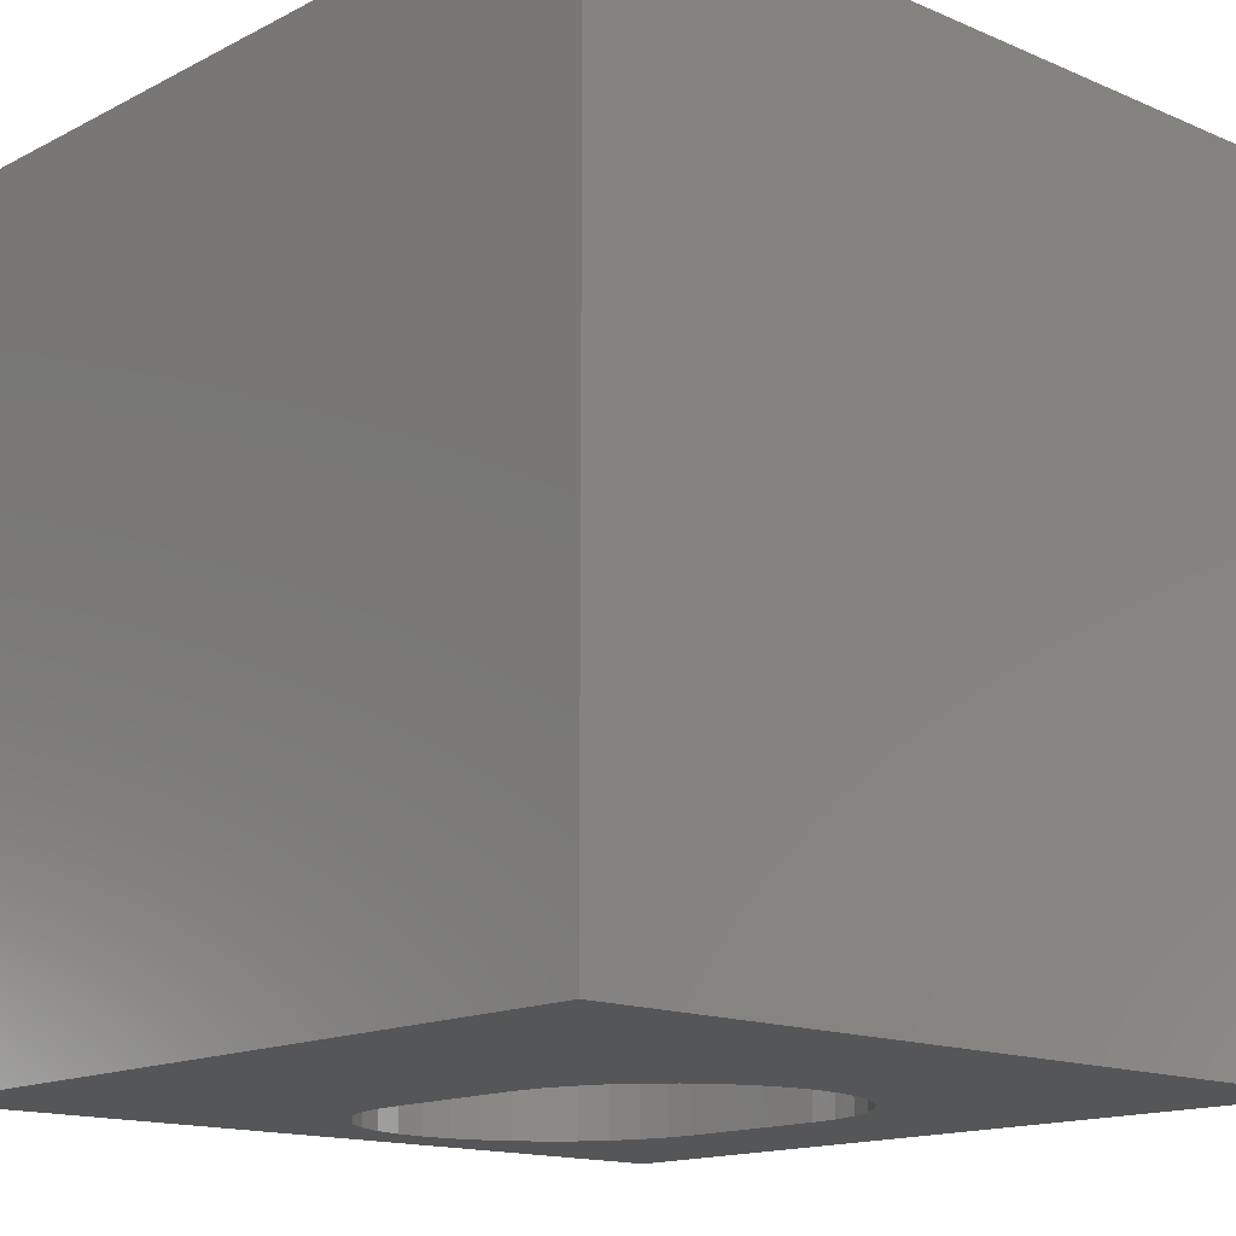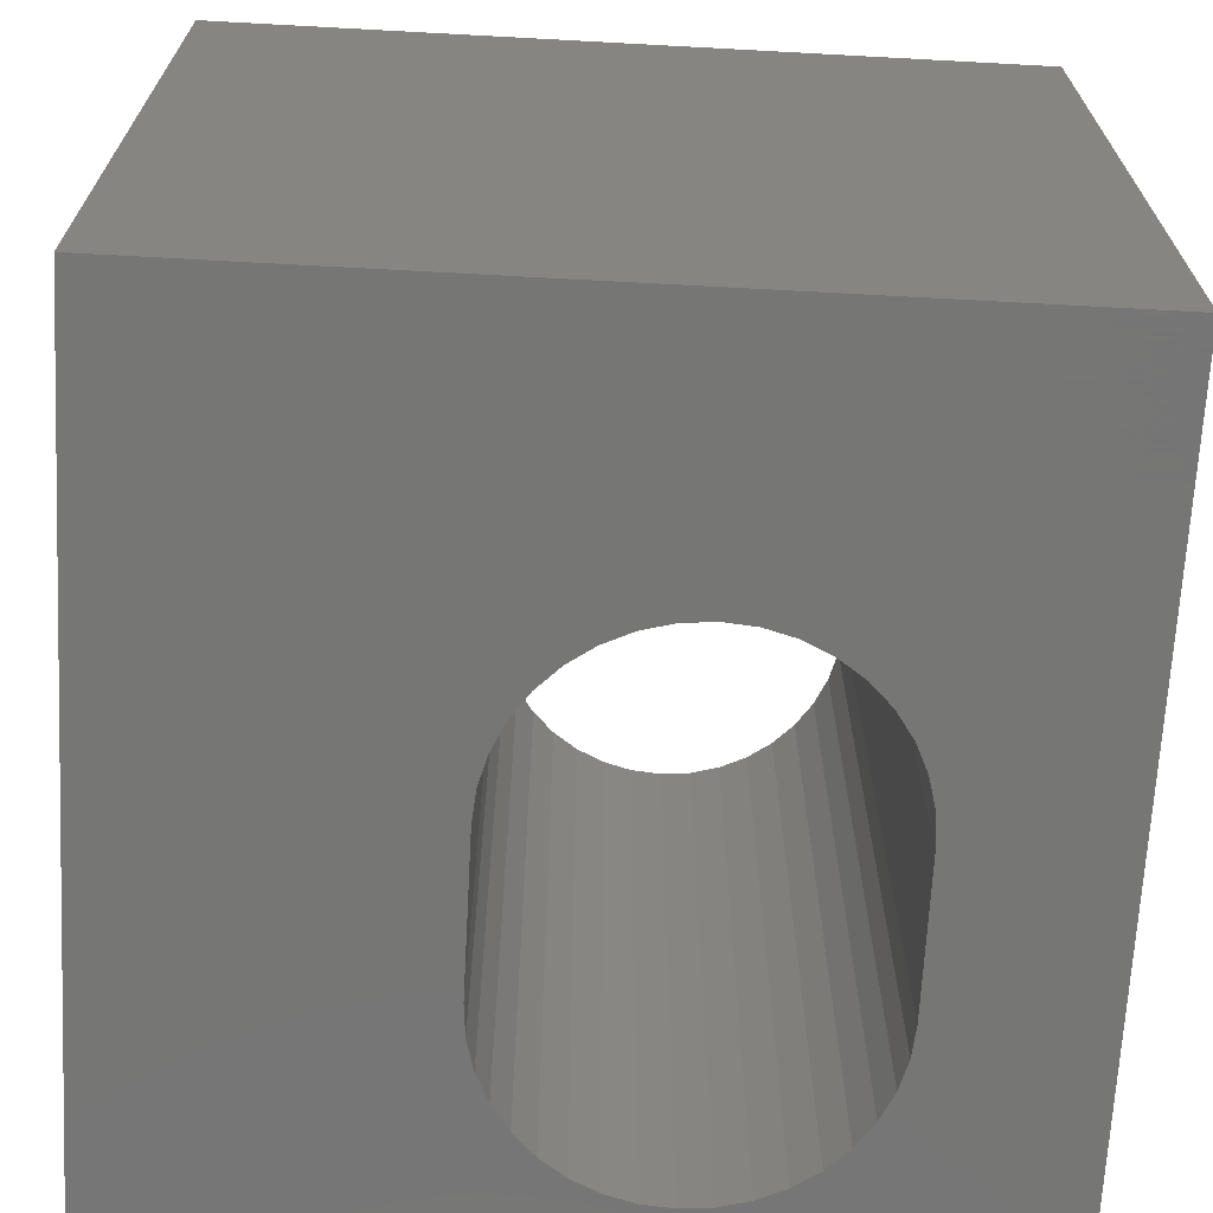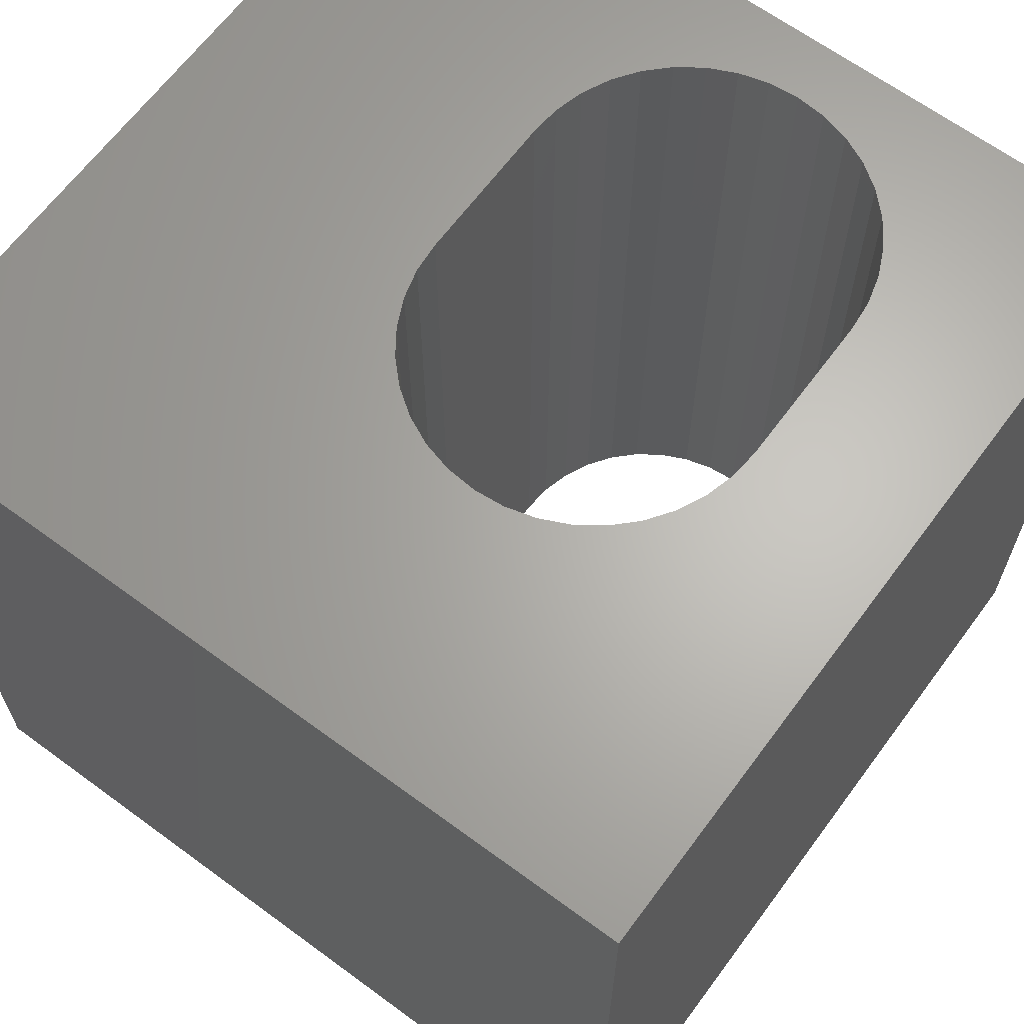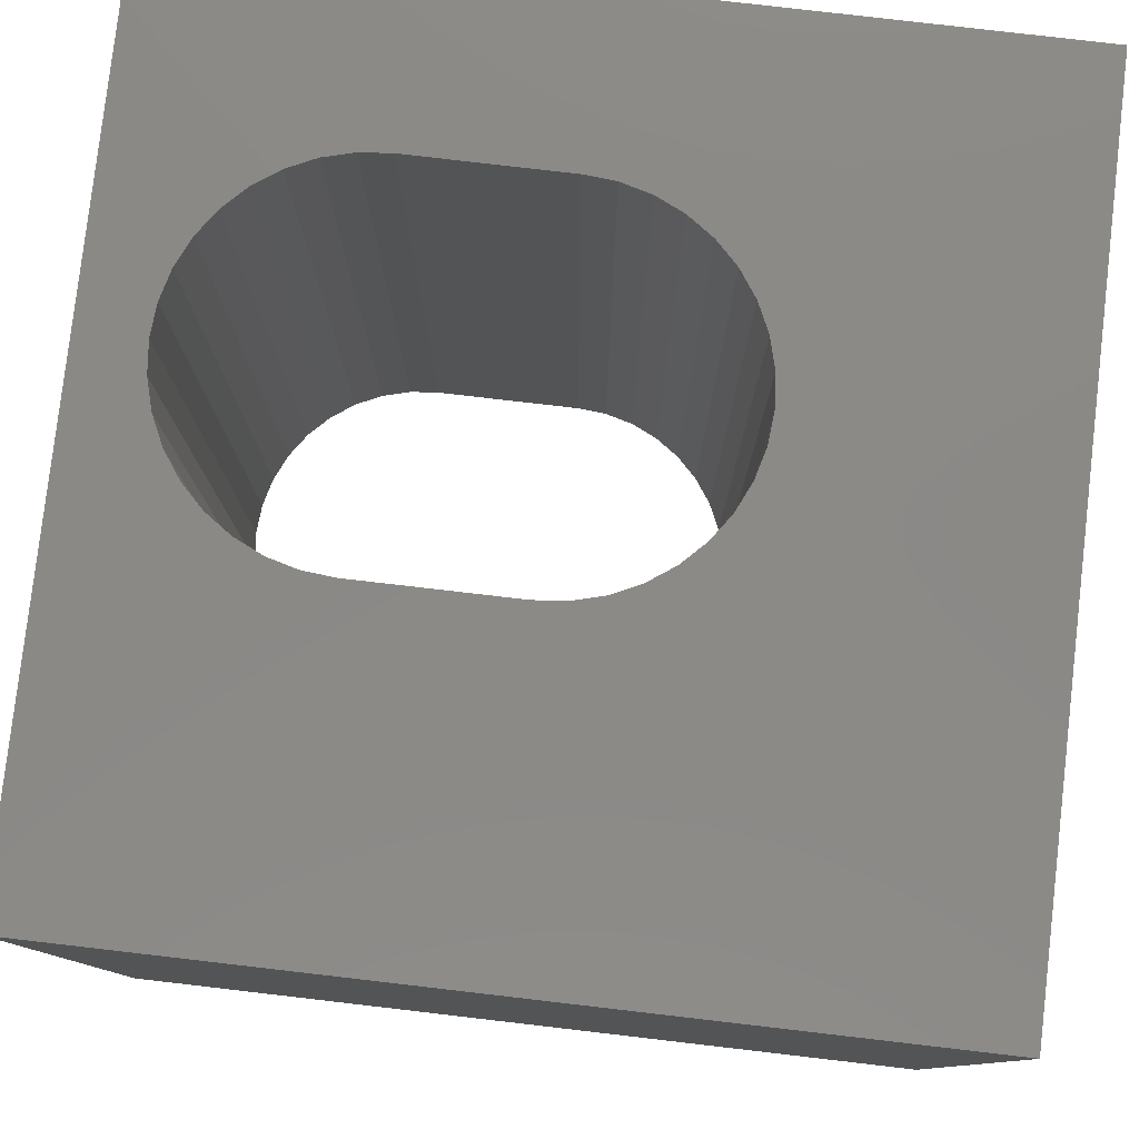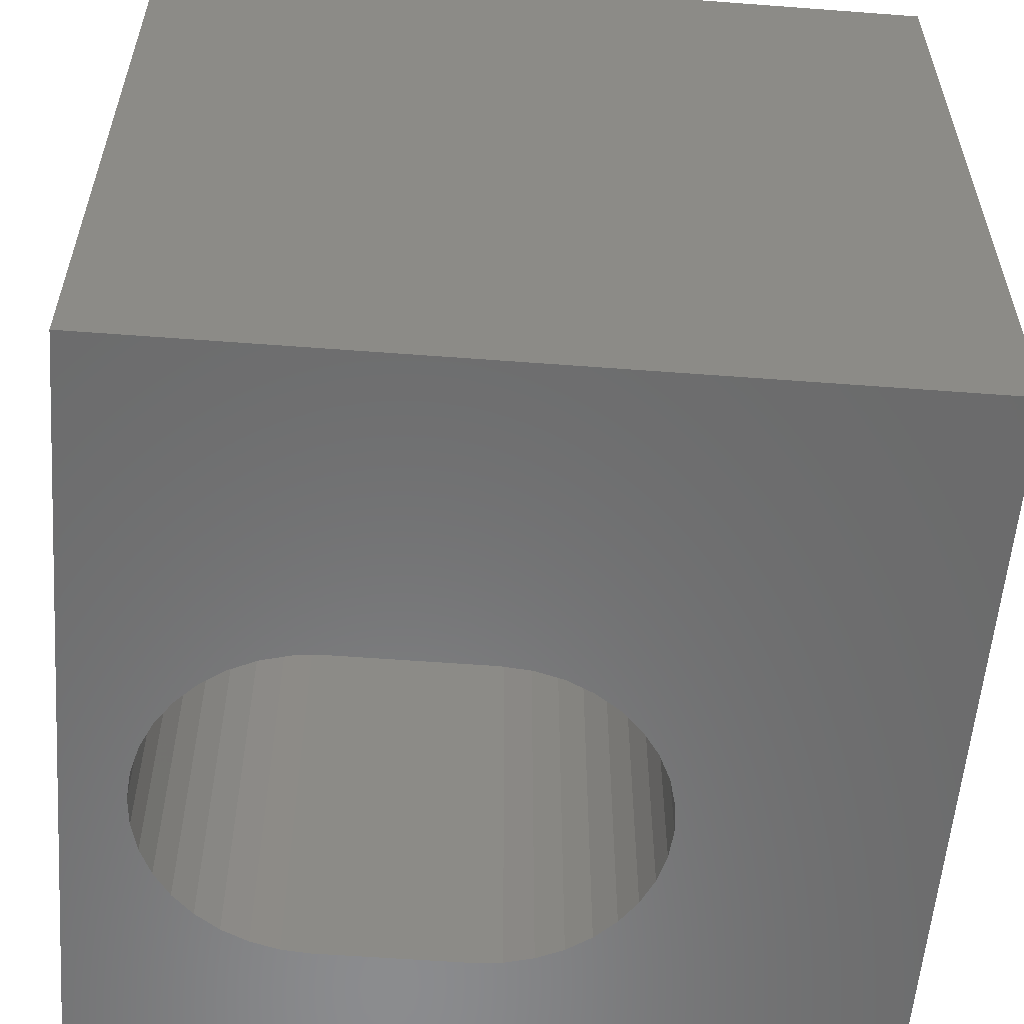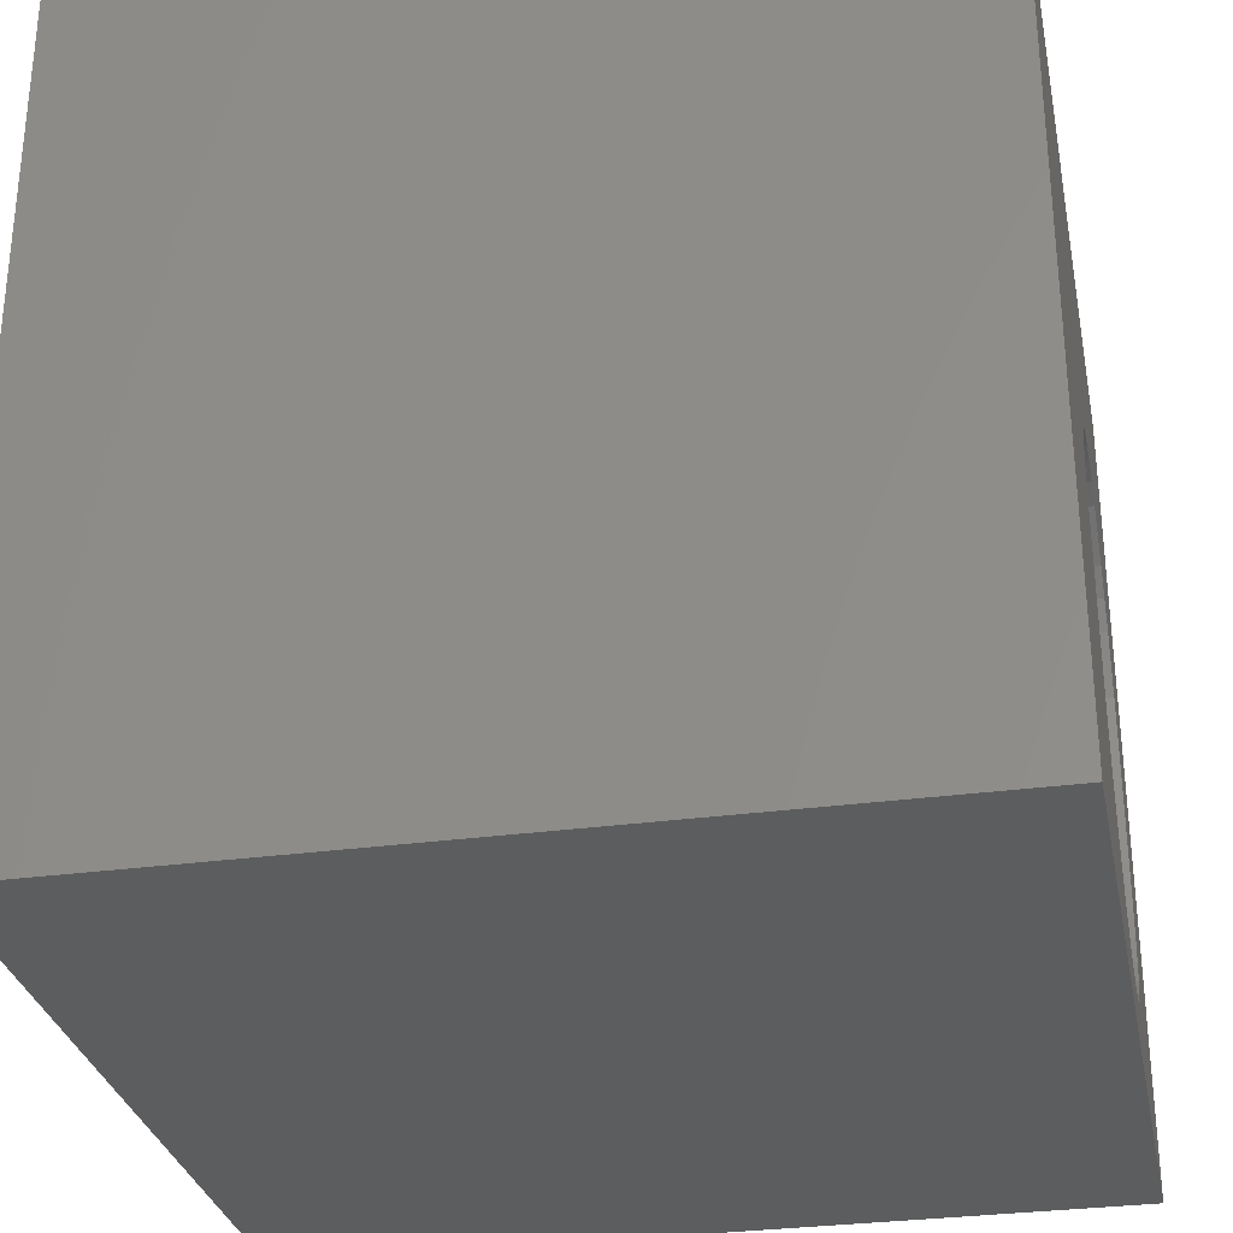
<metadata>
{"format":"stl","ext":"stl","renderer":"f3d","projection":"perspective","resolution":1024,"background":"white","views":[{"elev":-14.9,"azim":137.5,"up":"+Z"},{"elev":-68.2,"azim":176.9,"up":"+Z"},{"elev":65.0,"azim":-143.5,"up":"+Z"},{"elev":79.8,"azim":96.6,"up":"+Z"},{"elev":-57.2,"azim":85.5,"up":"+Z"},{"elev":-30.4,"azim":101.2,"up":"+Y"}]}
</metadata>
<code>
# stl→obj: 84 verts, 168 faces
v 0 10 10
v 0 10 0
v 0 0 10
v 0 0 0
v 4.823 6.775 10
v 5.161 6.617 10
v 10 10 10
v 10 0 10
v 6.2 2.537 10
v 6.103 2.177 10
v 5.467 6.403 10
v 5.731 6.139 10
v 5.945 5.833 10
v 6.232 4.762 10
v 6.232 2.909 10
v 2.449 1.532 10
v 2.235 1.838 10
v 2.077 2.177 10
v 6.103 5.494 10
v 6.2 5.134 10
v 3.357 0.8963 10
v 3.019 1.054 10
v 2.713 1.268 10
v 5.945 1.838 10
v 5.731 1.532 10
v 5.467 1.268 10
v 4.462 0.7997 10
v 4.09 0.7671 10
v 3.718 0.7997 10
v 1.981 5.134 10
v 2.077 5.494 10
v 2.235 5.833 10
v 2.449 6.139 10
v 2.713 6.403 10
v 3.019 6.617 10
v 3.357 6.775 10
v 5.161 1.054 10
v 4.823 0.8963 10
v 1.981 2.537 10
v 1.948 2.909 10
v 1.948 4.762 10
v 3.718 6.871 10
v 4.09 6.904 10
v 4.462 6.871 10
v 10 10 0
v 10 0 0
v 5.467 6.403 0
v 5.161 6.617 0
v 1.981 2.537 0
v 2.077 2.177 0
v 2.235 1.838 0
v 2.449 1.532 0
v 4.823 6.775 0
v 4.462 6.871 0
v 4.09 6.904 0
v 3.718 6.871 0
v 3.357 6.775 0
v 3.019 6.617 0
v 2.713 6.403 0
v 2.449 6.139 0
v 2.235 5.833 0
v 2.077 5.494 0
v 2.713 1.268 0
v 3.019 1.054 0
v 3.357 0.8963 0
v 1.981 5.134 0
v 1.948 4.762 0
v 1.948 2.909 0
v 6.2 5.134 0
v 6.103 5.494 0
v 4.462 0.7997 0
v 4.09 0.7671 0
v 3.718 0.7997 0
v 6.103 2.177 0
v 6.2 2.537 0
v 6.232 2.909 0
v 6.232 4.762 0
v 5.945 5.833 0
v 5.731 6.139 0
v 4.823 0.8963 0
v 5.161 1.054 0
v 5.467 1.268 0
v 5.731 1.532 0
v 5.945 1.838 0
f 1 2 3
f 3 2 4
f 5 6 7
f 8 9 10
f 6 11 7
f 7 11 12
f 7 12 13
f 7 14 8
f 8 14 15
f 8 15 9
f 16 17 3
f 3 17 18
f 13 19 7
f 7 19 20
f 7 20 14
f 21 22 3
f 3 22 23
f 3 23 16
f 10 24 8
f 8 24 25
f 8 25 26
f 8 27 28
f 8 28 3
f 3 28 29
f 3 29 21
f 30 31 1
f 1 31 32
f 1 32 33
f 33 34 1
f 1 34 35
f 1 35 36
f 26 37 8
f 8 37 38
f 8 38 27
f 18 39 3
f 3 39 40
f 3 40 1
f 1 40 41
f 1 41 30
f 36 42 1
f 1 42 43
f 1 43 7
f 7 43 44
f 7 44 5
f 45 7 46
f 46 7 8
f 47 48 45
f 49 50 4
f 4 50 51
f 4 51 52
f 48 53 45
f 45 53 54
f 45 54 2
f 2 54 55
f 2 55 56
f 56 57 2
f 2 57 58
f 2 58 59
f 59 60 2
f 2 60 61
f 2 61 62
f 52 63 4
f 4 63 64
f 4 64 65
f 62 66 2
f 2 66 67
f 2 67 4
f 4 67 68
f 4 68 49
f 45 69 70
f 71 46 72
f 72 46 4
f 72 4 73
f 73 4 65
f 74 75 46
f 46 75 76
f 46 76 45
f 45 76 77
f 45 77 69
f 70 78 45
f 45 78 79
f 45 79 47
f 71 80 46
f 46 80 81
f 46 81 82
f 82 83 46
f 46 83 84
f 46 84 74
f 7 45 1
f 1 45 2
f 46 8 4
f 4 8 3
f 68 40 39
f 68 39 49
f 49 39 18
f 49 18 50
f 50 18 17
f 50 17 51
f 51 17 16
f 51 16 52
f 52 16 23
f 52 23 63
f 63 23 22
f 63 22 64
f 64 22 21
f 64 21 65
f 65 21 29
f 65 29 73
f 73 29 28
f 73 28 72
f 72 28 27
f 72 27 71
f 71 27 38
f 71 38 80
f 80 38 37
f 80 37 81
f 81 37 26
f 81 26 82
f 82 26 25
f 82 25 83
f 83 25 24
f 83 24 84
f 84 24 10
f 84 10 74
f 74 10 9
f 74 9 75
f 75 9 15
f 75 15 76
f 68 67 40
f 40 67 41
f 77 14 20
f 77 20 69
f 69 20 19
f 69 19 70
f 70 19 13
f 70 13 78
f 78 13 12
f 78 12 79
f 79 12 11
f 79 11 47
f 47 11 6
f 47 6 48
f 48 6 5
f 48 5 53
f 53 5 44
f 53 44 54
f 54 44 43
f 54 43 55
f 55 43 42
f 55 42 56
f 56 42 36
f 56 36 57
f 57 36 35
f 57 35 58
f 58 35 34
f 58 34 59
f 59 34 33
f 59 33 60
f 60 33 32
f 60 32 61
f 61 32 31
f 61 31 62
f 62 31 30
f 62 30 66
f 66 30 41
f 66 41 67
f 77 76 14
f 14 76 15

</code>
